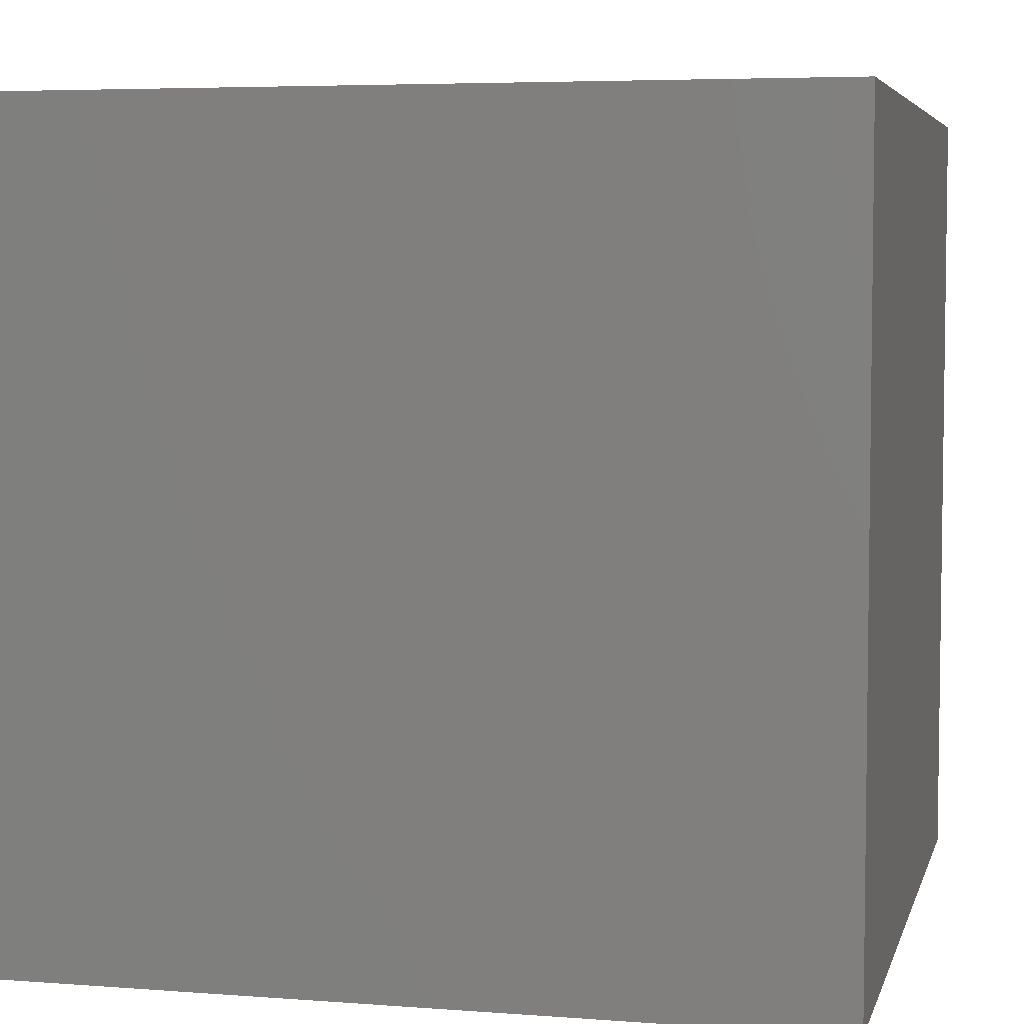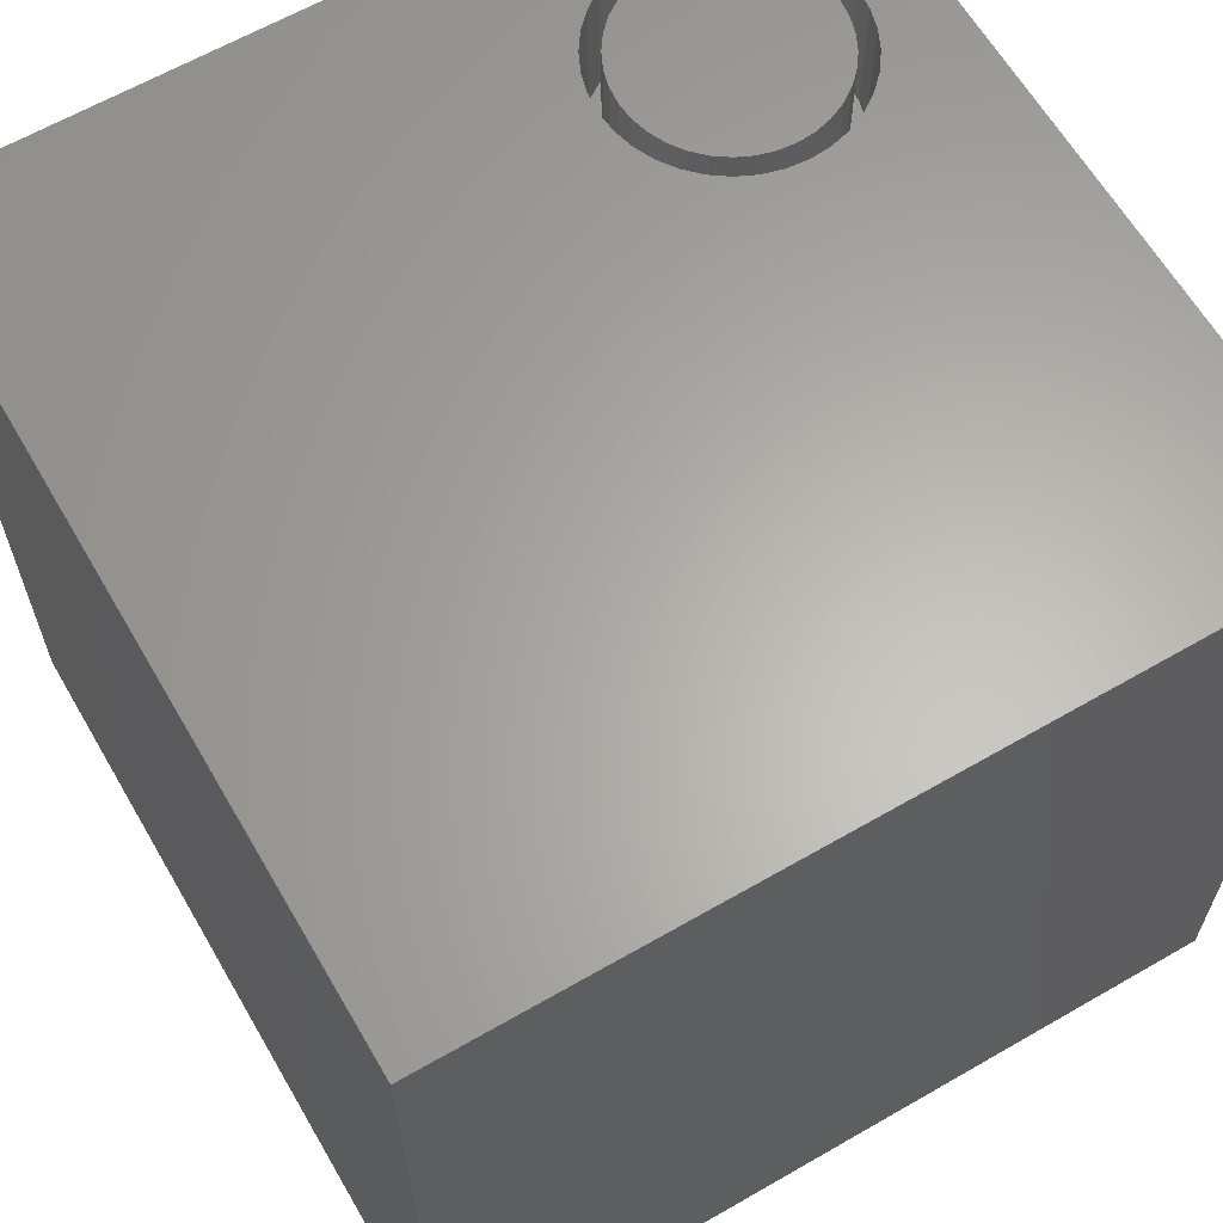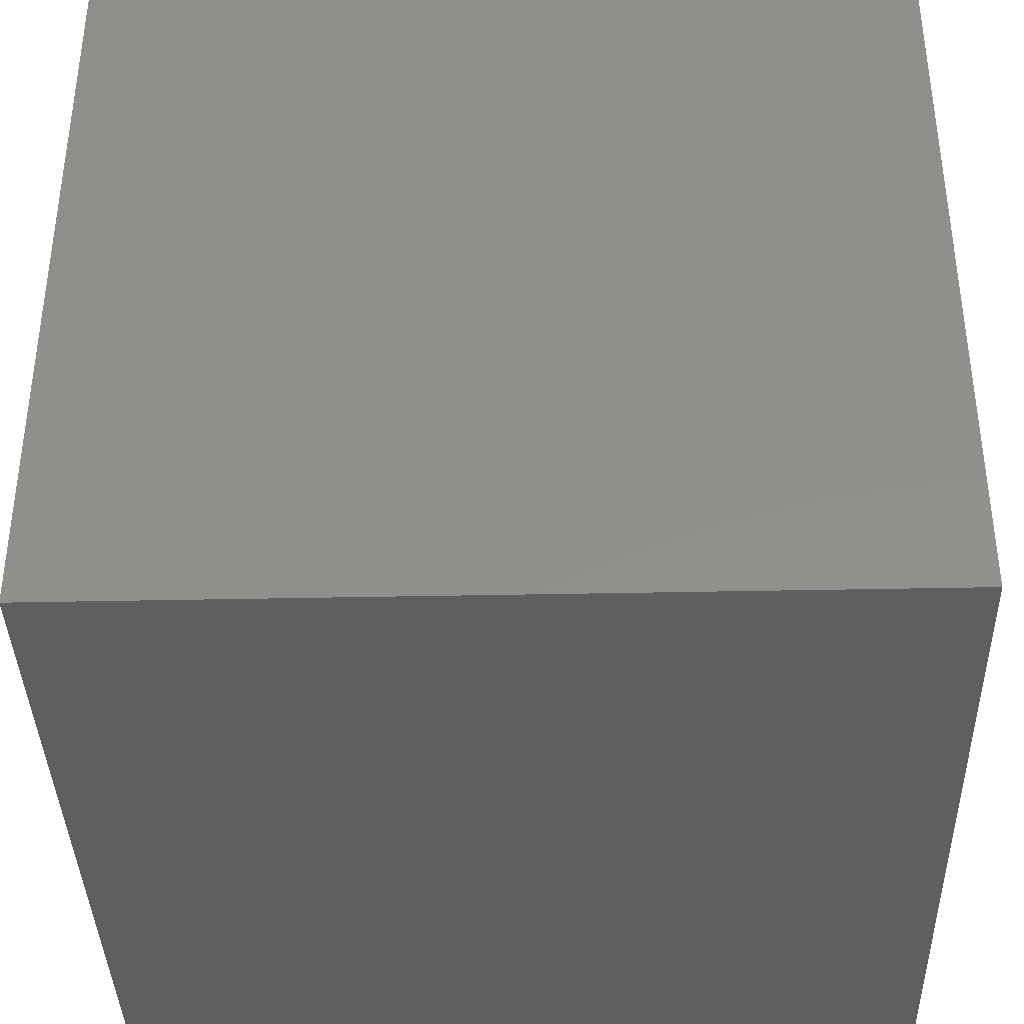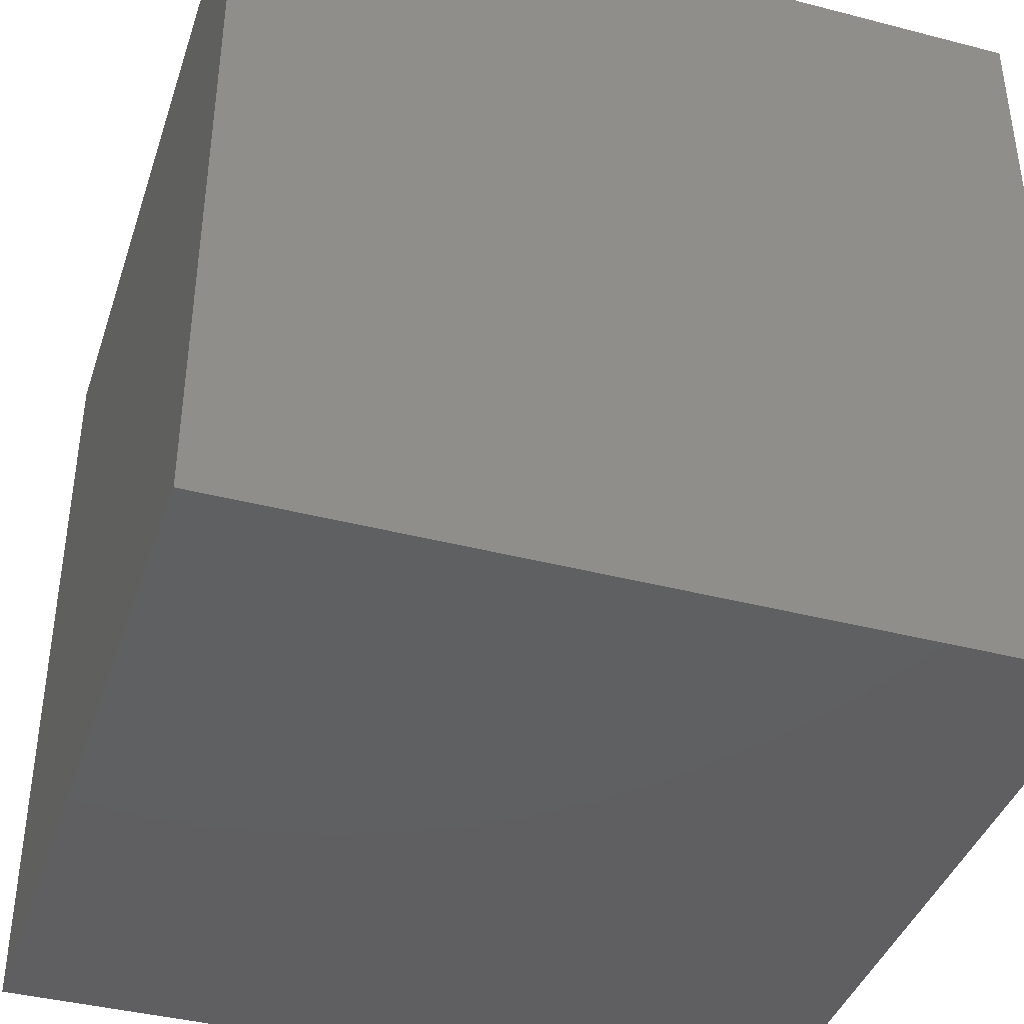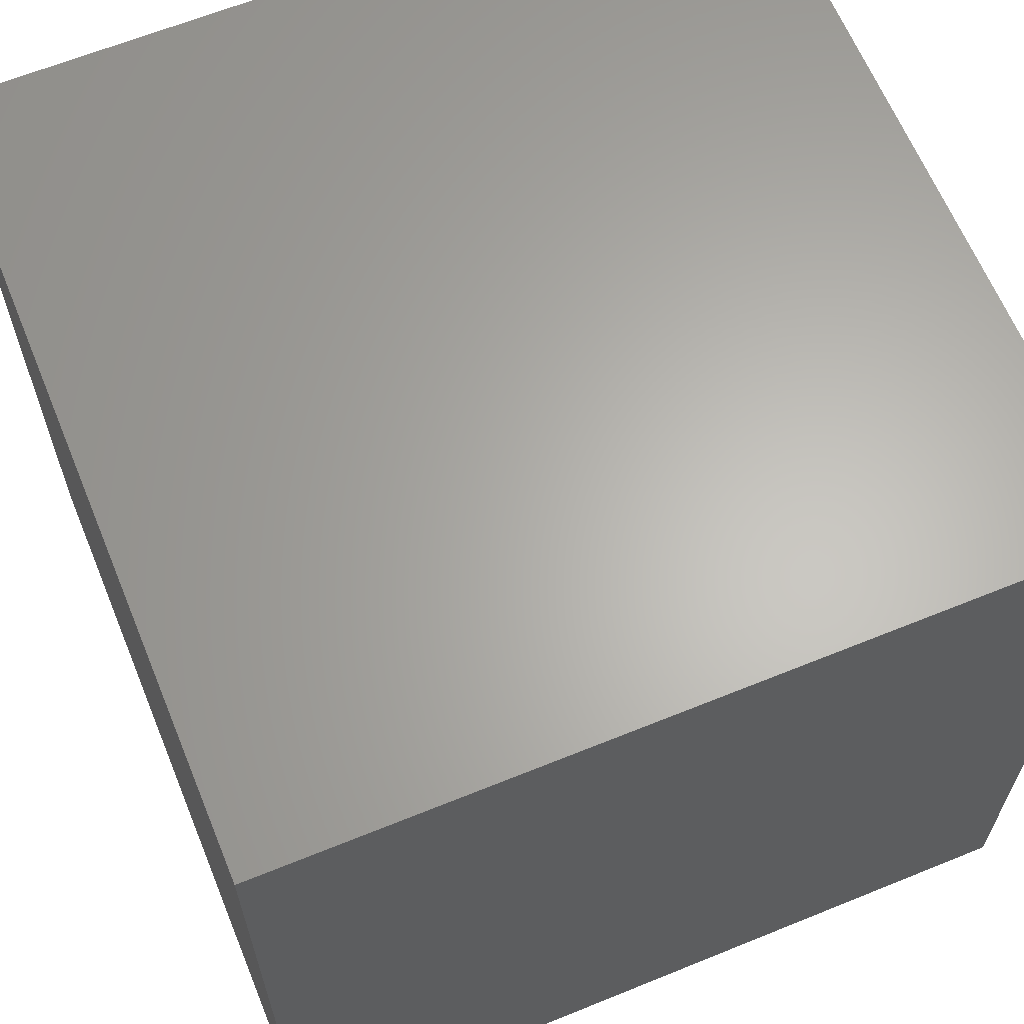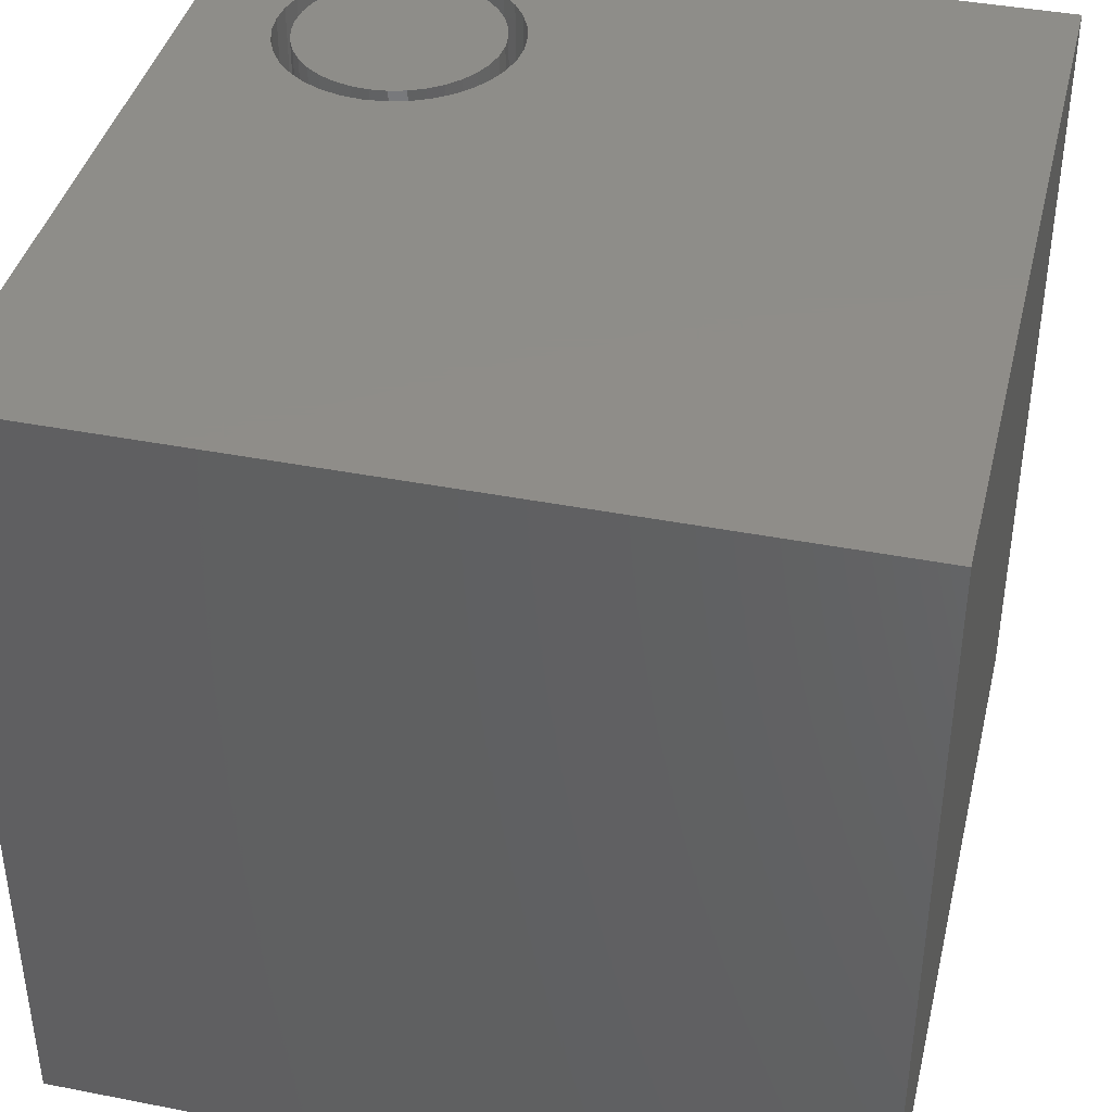
<metadata>
{"format":"stl","ext":"stl","renderer":"f3d","projection":"perspective","resolution":1024,"background":"white","views":[{"elev":5.2,"azim":-76.5,"up":"+Z"},{"elev":63.4,"azim":-30.2,"up":"+Z"},{"elev":-38.3,"azim":1.5,"up":"+Z"},{"elev":-40.2,"azim":162.3,"up":"+Y"},{"elev":64.0,"azim":157.7,"up":"+Y"},{"elev":40.4,"azim":-76.5,"up":"+Z"}]}
</metadata>
<code>
# stl→obj: 152 verts, 300 faces
v 0 10 10
v 0 10 0
v 0 0 10
v 0 0 0
v 7.041 6.228 10
v 6.833 6.375 10
v 6.653 6.555 10
v 6.506 6.763 10
v 6.399 6.994 10
v 6.333 7.24 10
v 9.036 6.763 10
v 8.89 6.555 10
v 10 0 10
v 8.71 6.375 10
v 8.502 6.228 10
v 8.271 6.121 10
v 8.025 6.055 10
v 7.771 6.033 10
v 7.518 6.055 10
v 7.272 6.121 10
v 6.311 7.493 10
v 6.333 7.747 10
v 6.399 7.993 10
v 6.833 8.612 10
v 7.041 8.758 10
v 9.21 7.747 10
v 9.232 7.493 10
v 10 10 10
v 9.21 7.24 10
v 9.144 6.994 10
v 6.506 8.224 10
v 6.653 8.432 10
v 7.272 8.866 10
v 7.518 8.932 10
v 7.771 8.954 10
v 8.025 8.932 10
v 8.271 8.866 10
v 8.502 8.758 10
v 8.71 8.612 10
v 8.89 8.432 10
v 9.036 8.224 10
v 9.144 7.993 10
v 10 10 0
v 10 0 0
v 9.21 7.24 8.477
v 9.232 7.493 8.477
v 9.21 7.747 8.477
v 9.144 7.993 8.477
v 9.036 8.224 8.477
v 8.89 8.432 8.477
v 8.71 8.612 8.477
v 8.502 8.758 8.477
v 8.271 8.866 8.477
v 8.025 8.932 8.477
v 7.771 8.954 8.477
v 7.518 8.932 8.477
v 7.272 8.866 8.477
v 7.041 8.758 8.477
v 6.833 8.612 8.477
v 6.653 8.432 8.477
v 6.506 8.224 8.477
v 6.399 7.993 8.477
v 6.333 7.747 8.477
v 6.311 7.493 8.477
v 6.333 7.24 8.477
v 6.399 6.994 8.477
v 6.506 6.763 8.477
v 6.653 6.555 8.477
v 6.833 6.375 8.477
v 7.041 6.228 8.477
v 7.272 6.121 8.477
v 7.518 6.055 8.477
v 7.771 6.033 8.477
v 8.025 6.055 8.477
v 8.271 6.121 8.477
v 8.502 6.228 8.477
v 8.71 6.375 8.477
v 8.89 6.555 8.477
v 9.036 6.763 8.477
v 9.144 6.994 8.477
v 8.938 7.069 8.477
v 8.994 7.278 8.477
v 9.013 7.493 8.477
v 8.994 7.709 8.477
v 8.938 7.918 8.477
v 8.847 8.114 8.477
v 8.722 8.291 8.477
v 8.569 8.444 8.477
v 8.392 8.569 8.477
v 8.196 8.66 8.477
v 7.987 8.716 8.477
v 7.771 8.735 8.477
v 7.556 8.716 8.477
v 7.347 8.66 8.477
v 7.151 8.569 8.477
v 6.974 8.444 8.477
v 6.82 8.291 8.477
v 6.696 8.114 8.477
v 6.605 7.918 8.477
v 6.549 7.709 8.477
v 6.53 7.493 8.477
v 6.549 7.278 8.477
v 6.605 7.069 8.477
v 6.696 6.873 8.477
v 6.82 6.696 8.477
v 6.974 6.543 8.477
v 7.151 6.418 8.477
v 7.347 6.327 8.477
v 7.556 6.271 8.477
v 7.771 6.252 8.477
v 7.987 6.271 8.477
v 8.196 6.327 8.477
v 8.392 6.418 8.477
v 8.569 6.543 8.477
v 8.722 6.696 8.477
v 8.847 6.873 8.477
v 9.013 7.493 10
v 8.994 7.278 10
v 8.938 7.069 10
v 8.847 6.873 10
v 8.722 6.696 10
v 8.569 6.543 10
v 8.392 6.418 10
v 8.196 6.327 10
v 7.987 6.271 10
v 7.771 6.252 10
v 7.556 6.271 10
v 7.347 6.327 10
v 7.151 6.418 10
v 6.974 6.543 10
v 6.82 6.696 10
v 6.696 6.873 10
v 6.605 7.069 10
v 6.549 7.278 10
v 6.53 7.493 10
v 6.549 7.709 10
v 6.605 7.918 10
v 6.696 8.114 10
v 6.82 8.291 10
v 6.974 8.444 10
v 7.151 8.569 10
v 7.347 8.66 10
v 7.556 8.716 10
v 7.771 8.735 10
v 7.987 8.716 10
v 8.196 8.66 10
v 8.392 8.569 10
v 8.569 8.444 10
v 8.722 8.291 10
v 8.847 8.114 10
v 8.938 7.918 10
v 8.994 7.709 10
f 1 2 3
f 3 2 4
f 5 6 3
f 3 6 7
f 7 8 3
f 3 8 9
f 3 9 1
f 1 9 10
f 11 12 13
f 13 12 14
f 14 15 13
f 13 15 16
f 13 16 17
f 17 18 13
f 13 18 19
f 13 19 3
f 3 19 20
f 3 20 5
f 10 21 1
f 1 21 22
f 1 22 23
f 1 24 25
f 26 27 28
f 28 27 29
f 28 29 13
f 13 29 30
f 13 30 11
f 23 31 1
f 1 31 32
f 1 32 24
f 25 33 1
f 1 33 34
f 1 34 28
f 34 35 28
f 28 35 36
f 28 36 37
f 37 38 28
f 28 38 39
f 28 39 40
f 40 41 28
f 28 41 42
f 28 42 26
f 43 28 44
f 44 28 13
f 2 43 4
f 4 43 44
f 28 43 1
f 1 43 2
f 44 13 4
f 4 13 3
f 45 27 46
f 46 27 26
f 46 26 47
f 47 26 42
f 47 42 48
f 48 42 41
f 48 41 49
f 49 41 40
f 49 40 50
f 50 40 39
f 50 39 51
f 51 39 38
f 51 38 52
f 52 38 37
f 52 37 53
f 53 37 36
f 53 36 54
f 54 36 35
f 54 35 55
f 55 35 34
f 55 34 56
f 56 34 33
f 56 33 57
f 57 33 25
f 57 25 58
f 58 25 24
f 58 24 59
f 59 24 32
f 59 32 60
f 60 32 31
f 60 31 61
f 61 31 23
f 61 23 62
f 62 23 22
f 62 22 63
f 63 22 21
f 63 21 64
f 64 21 10
f 64 10 65
f 65 10 9
f 65 9 66
f 66 9 8
f 66 8 67
f 67 8 7
f 67 7 68
f 68 7 6
f 68 6 69
f 69 6 5
f 69 5 70
f 70 5 20
f 70 20 71
f 71 20 19
f 71 19 72
f 72 19 18
f 72 18 73
f 73 18 17
f 73 17 74
f 74 17 16
f 74 16 75
f 75 16 15
f 75 15 76
f 76 15 14
f 76 14 77
f 77 14 12
f 77 12 78
f 78 12 11
f 78 11 79
f 79 11 30
f 79 30 80
f 80 30 29
f 80 29 45
f 45 29 27
f 81 80 82
f 82 80 45
f 82 45 83
f 83 45 46
f 83 46 84
f 84 46 47
f 84 47 85
f 85 47 48
f 85 48 86
f 86 48 49
f 86 49 87
f 87 49 50
f 87 50 88
f 88 50 51
f 88 51 89
f 89 51 52
f 89 52 90
f 90 52 53
f 90 53 91
f 91 53 54
f 91 54 92
f 92 54 55
f 92 55 93
f 93 55 56
f 93 56 94
f 94 56 57
f 94 57 95
f 95 57 58
f 95 58 96
f 96 58 59
f 96 59 97
f 97 59 60
f 97 60 98
f 98 60 61
f 98 61 99
f 99 61 62
f 99 62 100
f 100 62 63
f 100 63 101
f 101 63 64
f 101 64 102
f 102 64 65
f 102 65 103
f 103 65 66
f 103 66 104
f 104 66 67
f 104 67 105
f 105 67 68
f 105 68 106
f 106 68 69
f 106 69 107
f 107 69 70
f 107 70 108
f 108 70 71
f 108 71 109
f 109 71 72
f 109 72 110
f 110 72 73
f 110 73 111
f 111 73 74
f 111 74 112
f 112 74 75
f 112 75 113
f 113 75 76
f 113 76 114
f 114 76 77
f 114 77 115
f 115 77 78
f 115 78 116
f 116 78 79
f 116 79 81
f 81 79 80
f 84 117 83
f 83 117 118
f 83 118 82
f 82 118 119
f 82 119 81
f 81 119 120
f 81 120 116
f 116 120 121
f 116 121 115
f 115 121 122
f 115 122 114
f 114 122 123
f 114 123 113
f 113 123 124
f 113 124 112
f 112 124 125
f 112 125 111
f 111 125 126
f 111 126 110
f 110 126 127
f 110 127 109
f 109 127 128
f 109 128 108
f 108 128 129
f 108 129 107
f 107 129 130
f 107 130 106
f 106 130 131
f 106 131 105
f 105 131 132
f 105 132 104
f 104 132 133
f 104 133 103
f 103 133 134
f 103 134 102
f 102 134 135
f 102 135 101
f 101 135 136
f 101 136 100
f 100 136 137
f 100 137 99
f 99 137 138
f 99 138 98
f 98 138 139
f 98 139 97
f 97 139 140
f 97 140 96
f 96 140 141
f 96 141 95
f 95 141 142
f 95 142 94
f 94 142 143
f 94 143 93
f 93 143 144
f 93 144 92
f 92 144 145
f 92 145 91
f 91 145 146
f 91 146 90
f 90 146 147
f 90 147 89
f 89 147 148
f 89 148 88
f 88 148 149
f 88 149 87
f 87 149 150
f 87 150 86
f 86 150 151
f 86 151 85
f 85 151 152
f 85 152 84
f 84 152 117
f 126 125 149
f 117 152 125
f 144 143 149
f 129 149 130
f 130 149 131
f 129 128 149
f 149 128 127
f 149 127 126
f 123 122 121
f 121 120 123
f 123 120 119
f 123 119 124
f 124 119 125
f 125 119 118
f 125 118 117
f 152 151 125
f 125 151 150
f 125 150 149
f 149 148 147
f 143 142 149
f 149 142 141
f 149 141 140
f 140 139 149
f 149 139 138
f 149 138 137
f 137 136 149
f 149 136 135
f 149 135 134
f 134 133 149
f 149 133 132
f 149 132 131
f 147 146 149
f 149 146 145
f 149 145 144

</code>
